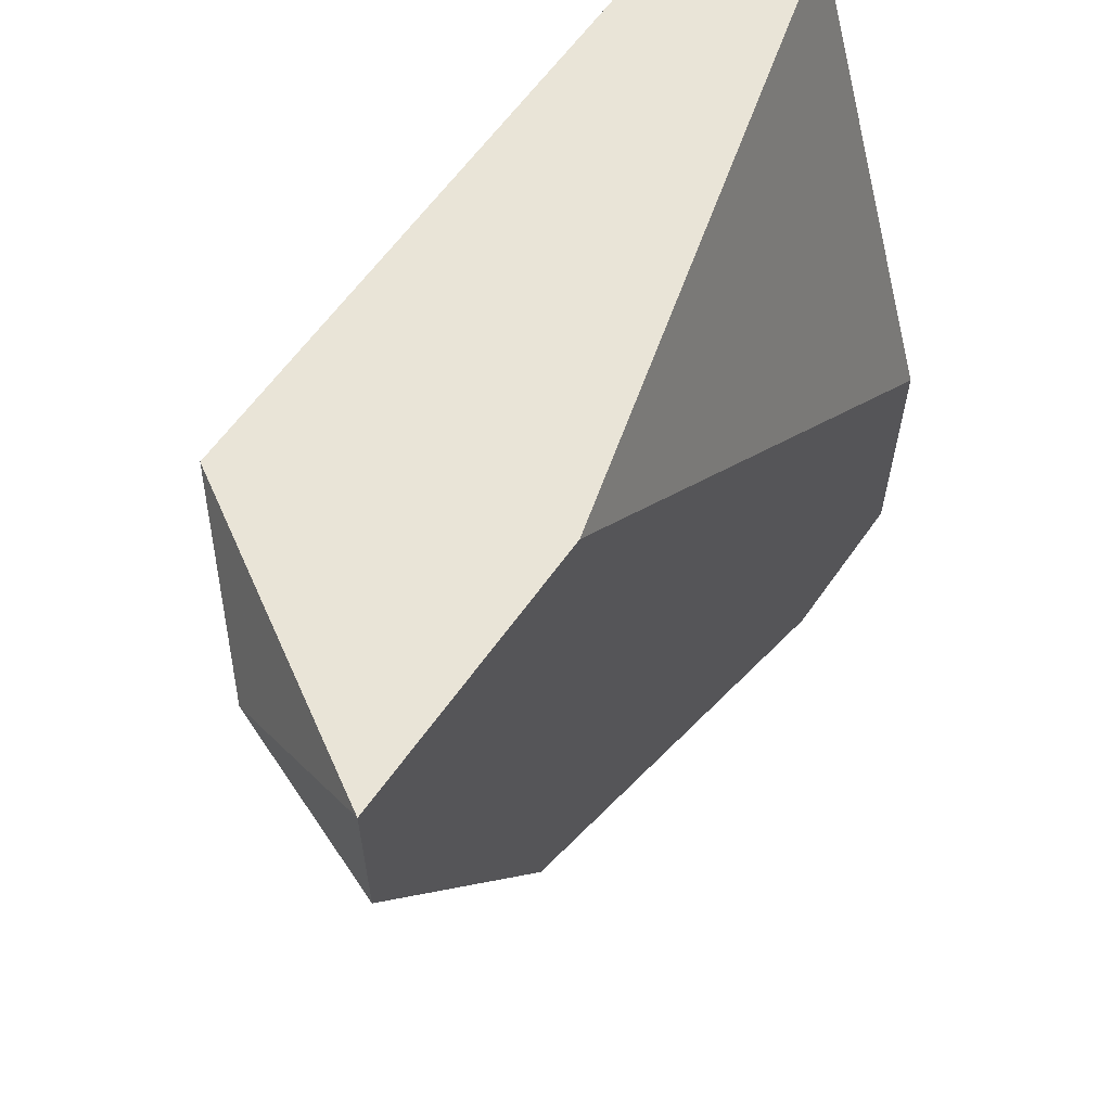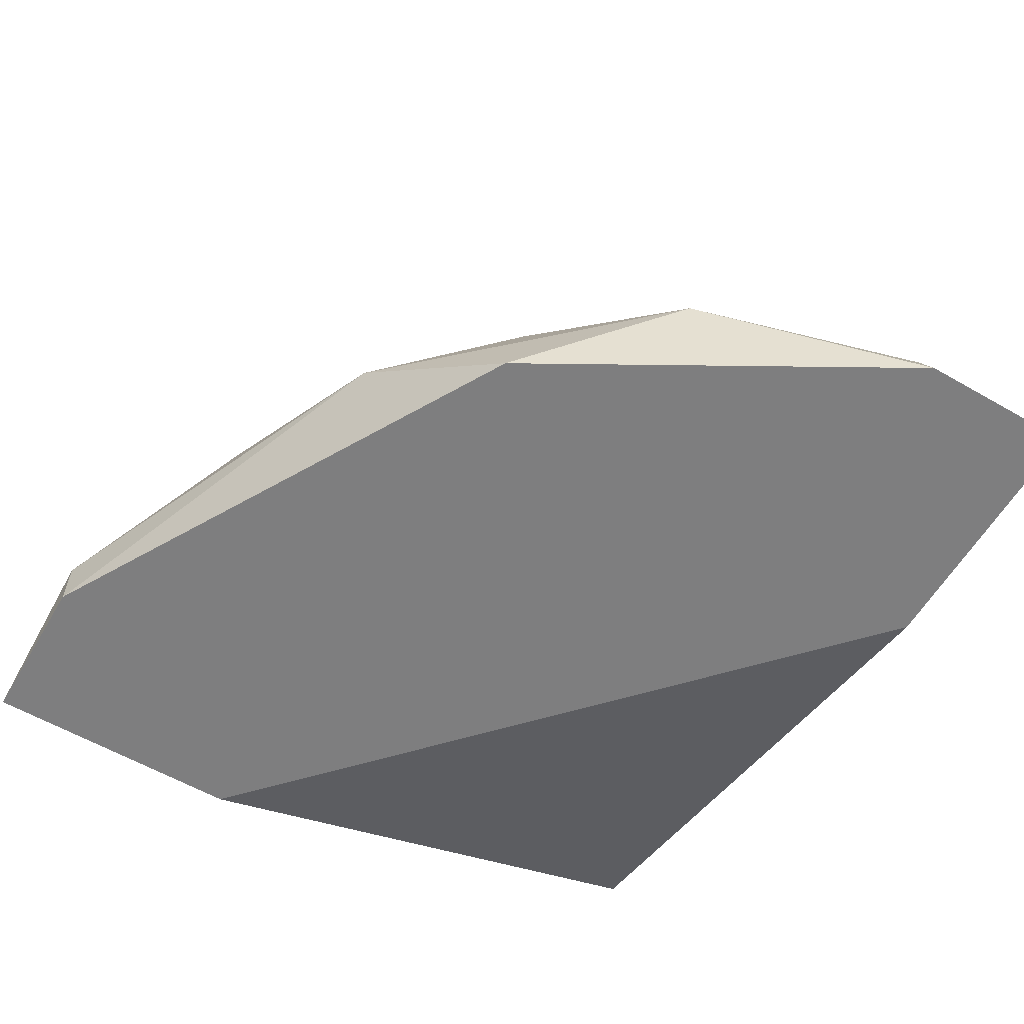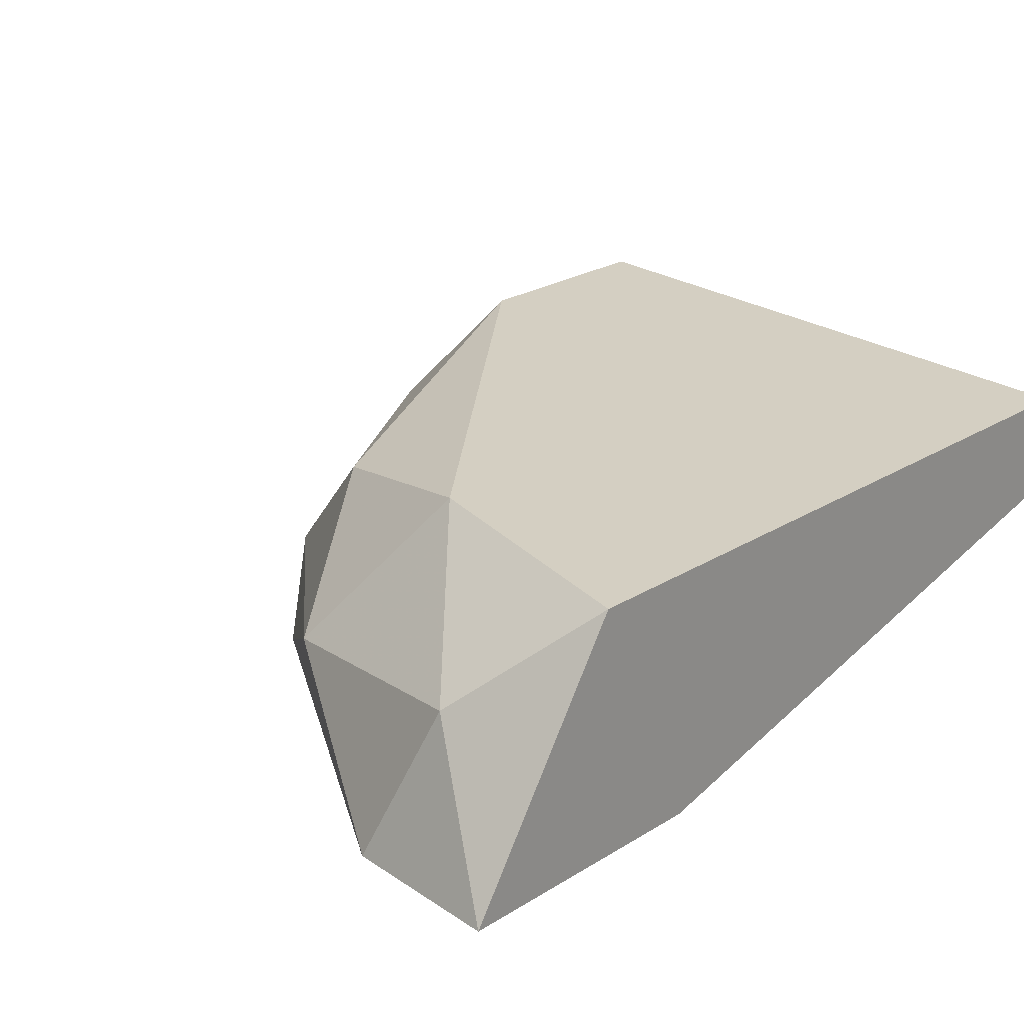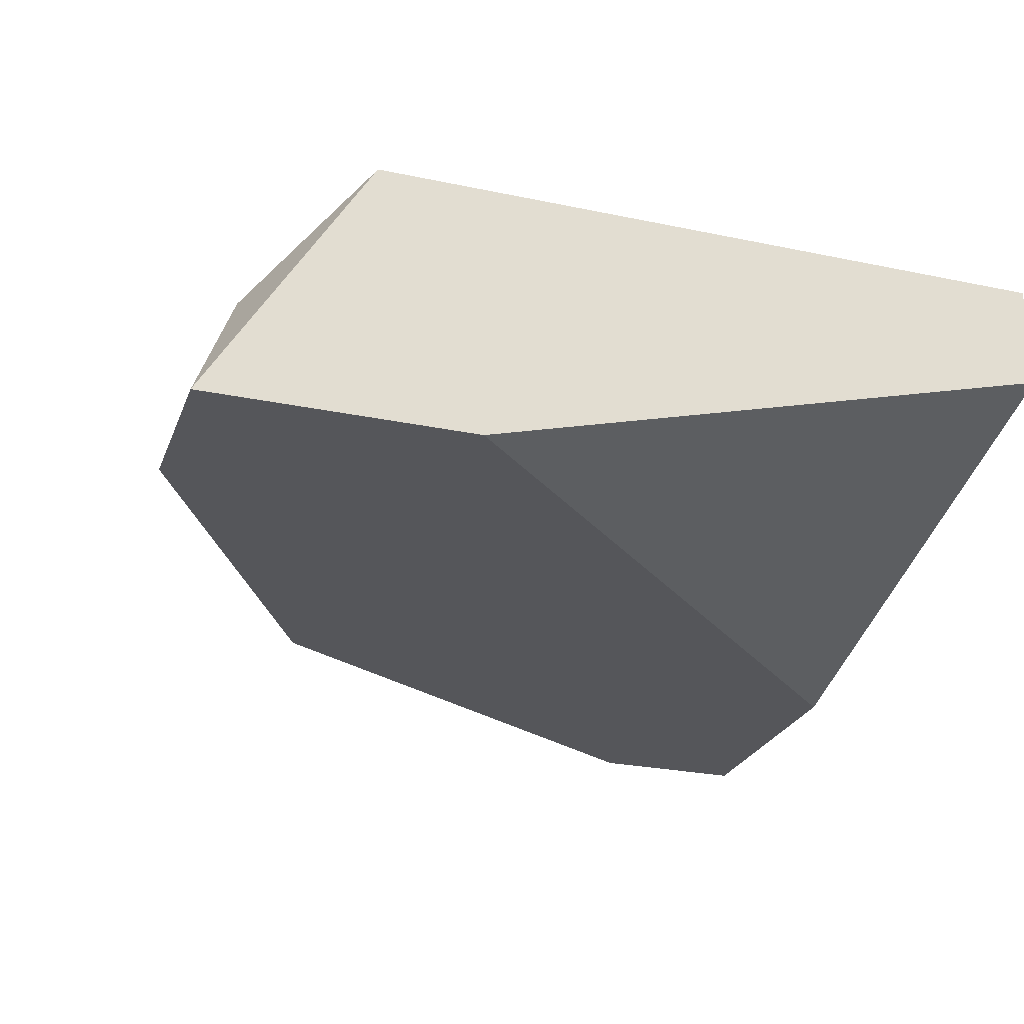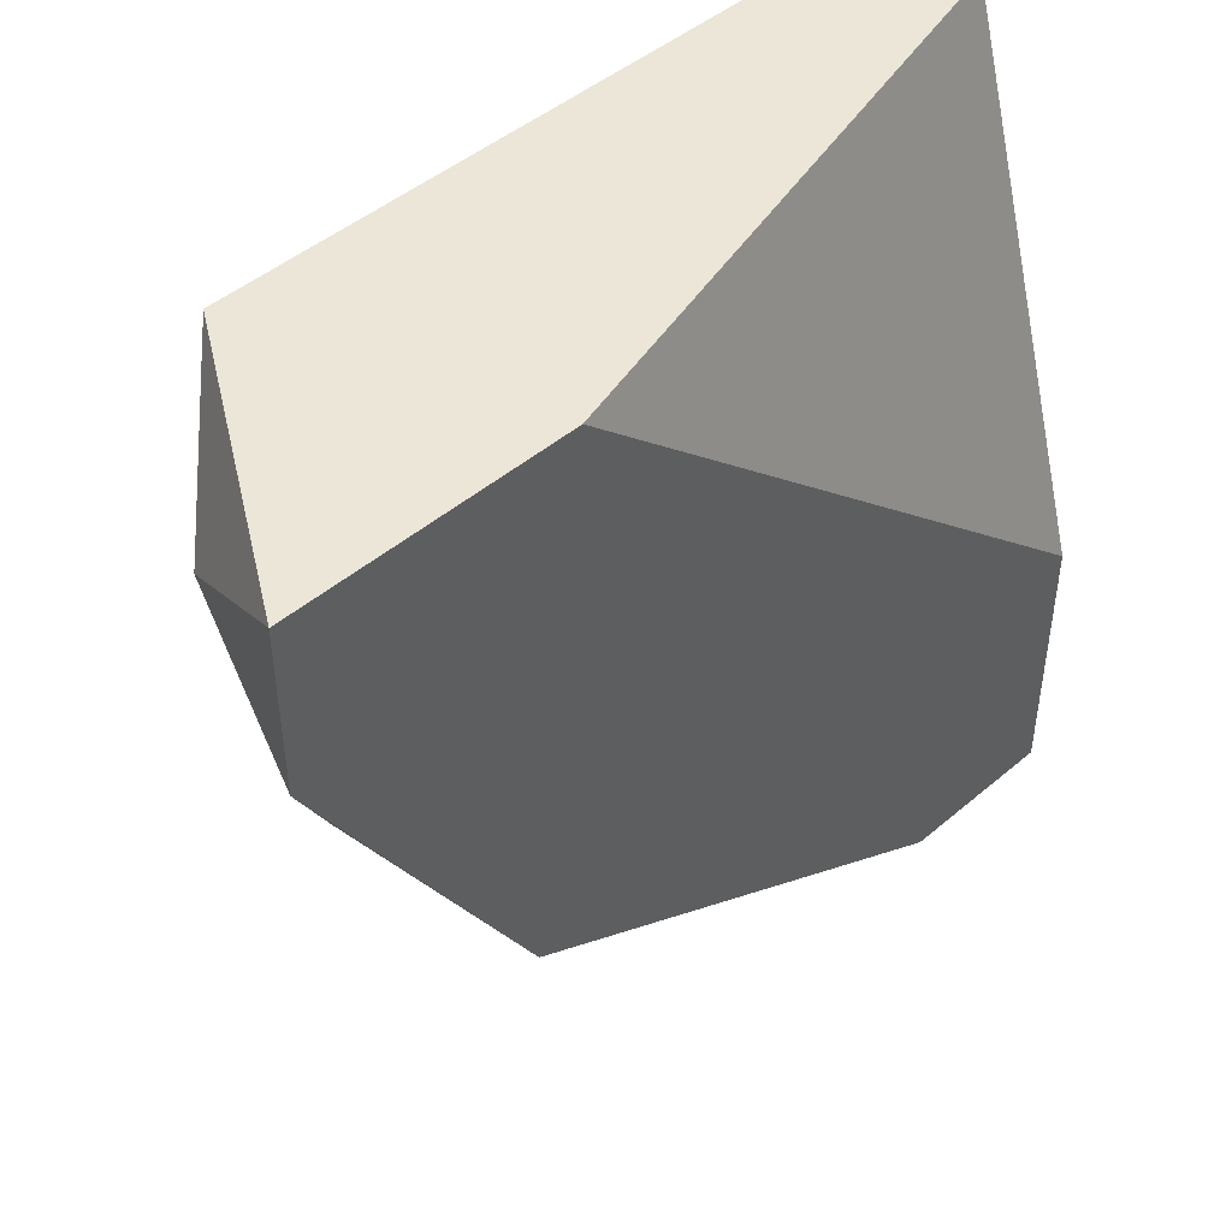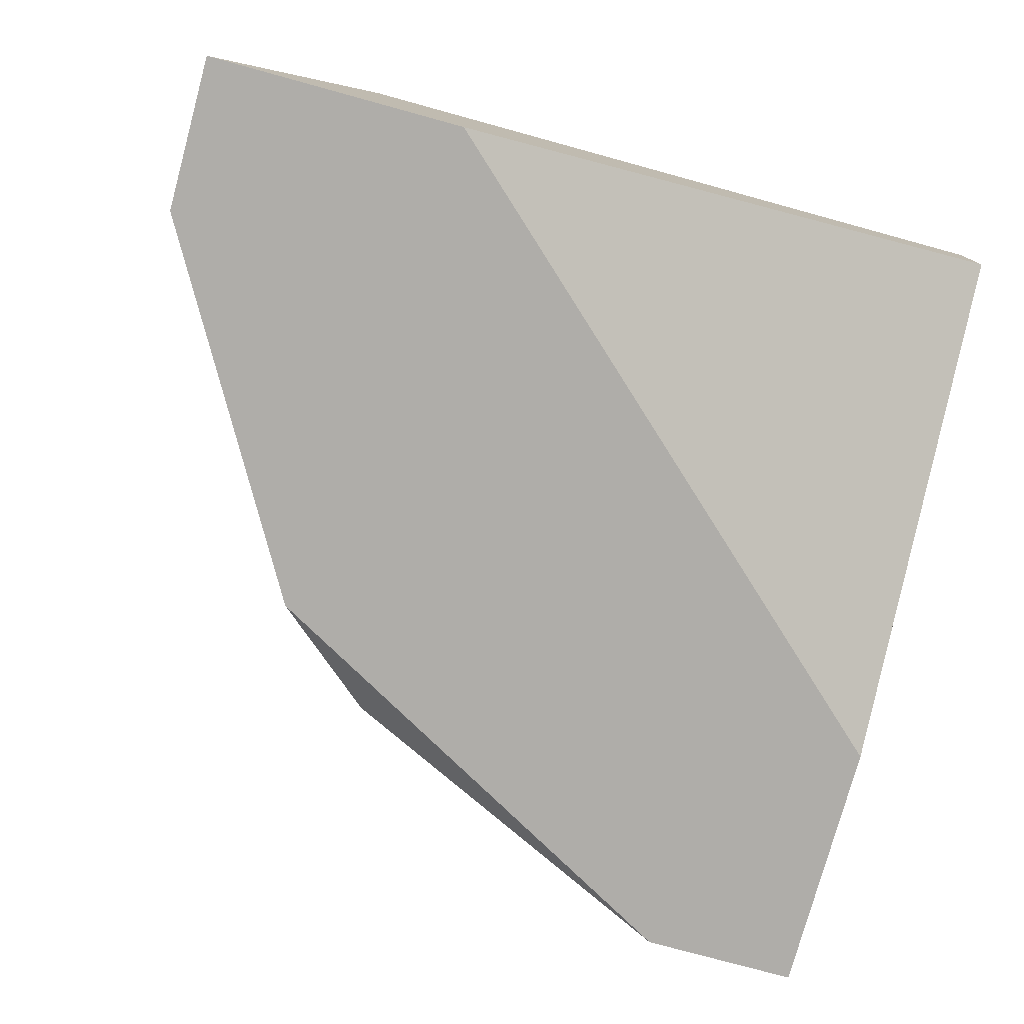
<metadata>
{"format":"obj","ext":"obj","renderer":"f3d","projection":"perspective","resolution":1024,"background":"white","views":[{"elev":61.1,"azim":-55.0,"up":"+Z"},{"elev":-59.5,"azim":-120.5,"up":"+Y"},{"elev":25.8,"azim":-43.9,"up":"+Y"},{"elev":-26.1,"azim":-18.4,"up":"+Y"},{"elev":46.3,"azim":-44.1,"up":"+Z"},{"elev":-77.4,"azim":-15.3,"up":"+Y"}]}
</metadata>
<code>
v -0.08046 -0.006609 -0.02229
v -0.08046 -0.005326 -0.02229
v -0.0843 -0.002763 -0.01972
v -0.09199 -0.006609 -0.01587
v -0.09199 -0.000198 -0.009469
v -0.09584 -0.002763 -0.005623
v -0.09712 -0.006609 -0.003056
v -0.09712 -0.006609 -0.006905
v -0.09071 -0.006609 -0.003056
v -0.09071 -0.001481 -0.01459
v -0.09456 -0.004043 -0.01203
v -0.08943 -0.005326 -0.01844
v -0.07661 -0.006609 -0.01587
v -0.07661 -0.006609 -0.02229
v -0.07661 -0.000198 -0.003056
v -0.07661 -0.000198 -0.01844
v -0.07661 -0.002763 -0.003056
v -0.09327 -0.000198 -0.003056
v -0.08174 -0.000198 -0.01844
f 12 10 3
f 7 17 18
f 6 7 18
f 16 17 13
f 7 1 13
f 1 7 4
f 17 16 15
f 18 17 15
f 16 18 15
f 17 7 9
f 13 17 9
f 7 13 9
f 16 2 19
f 18 16 19
f 1 2 14
f 2 16 14
f 16 13 14
f 13 1 14
f 2 1 12
f 1 4 12
f 12 4 11
f 10 12 11
f 6 18 5
f 18 19 5
f 19 10 5
f 11 6 5
f 10 11 5
f 7 6 8
f 4 7 8
f 6 11 8
f 11 4 8
f 19 2 3
f 10 19 3
f 2 12 3

</code>
